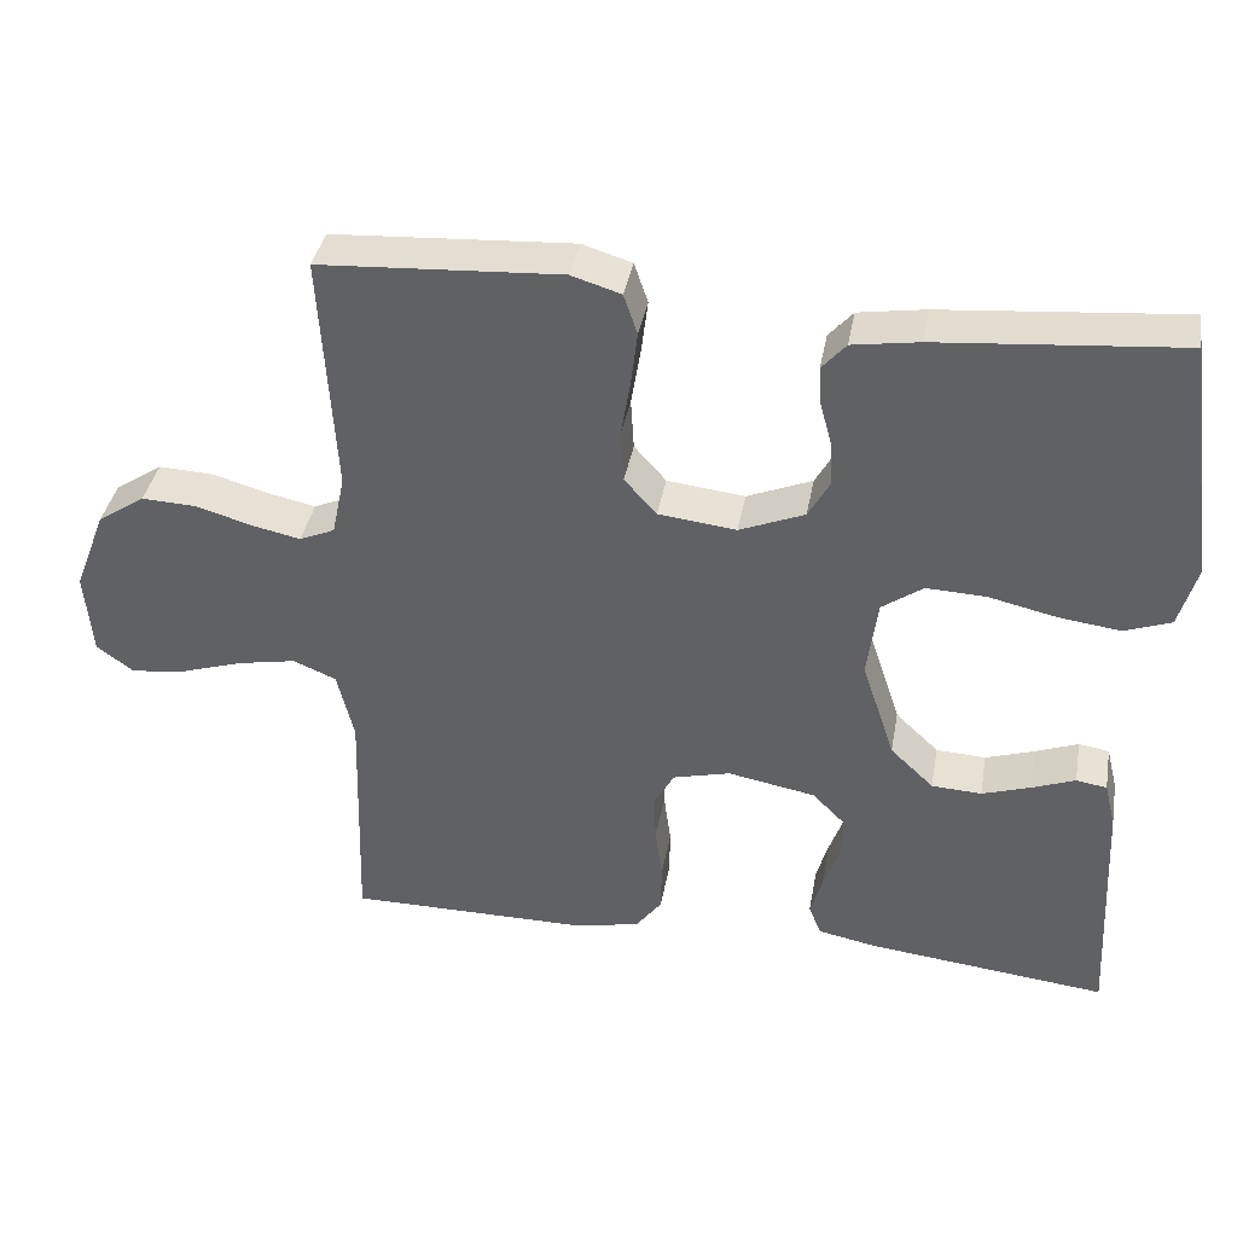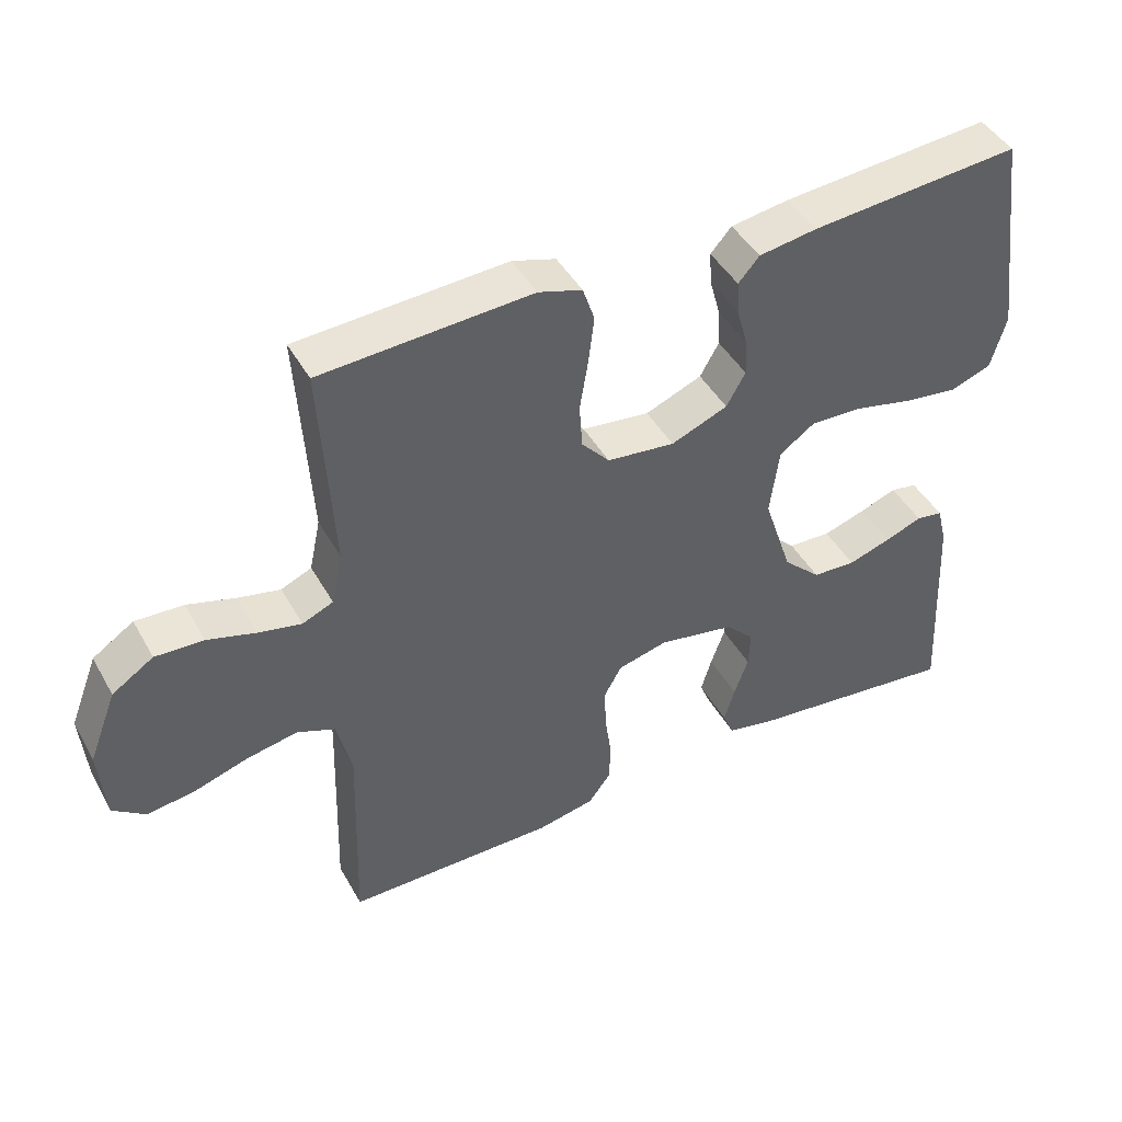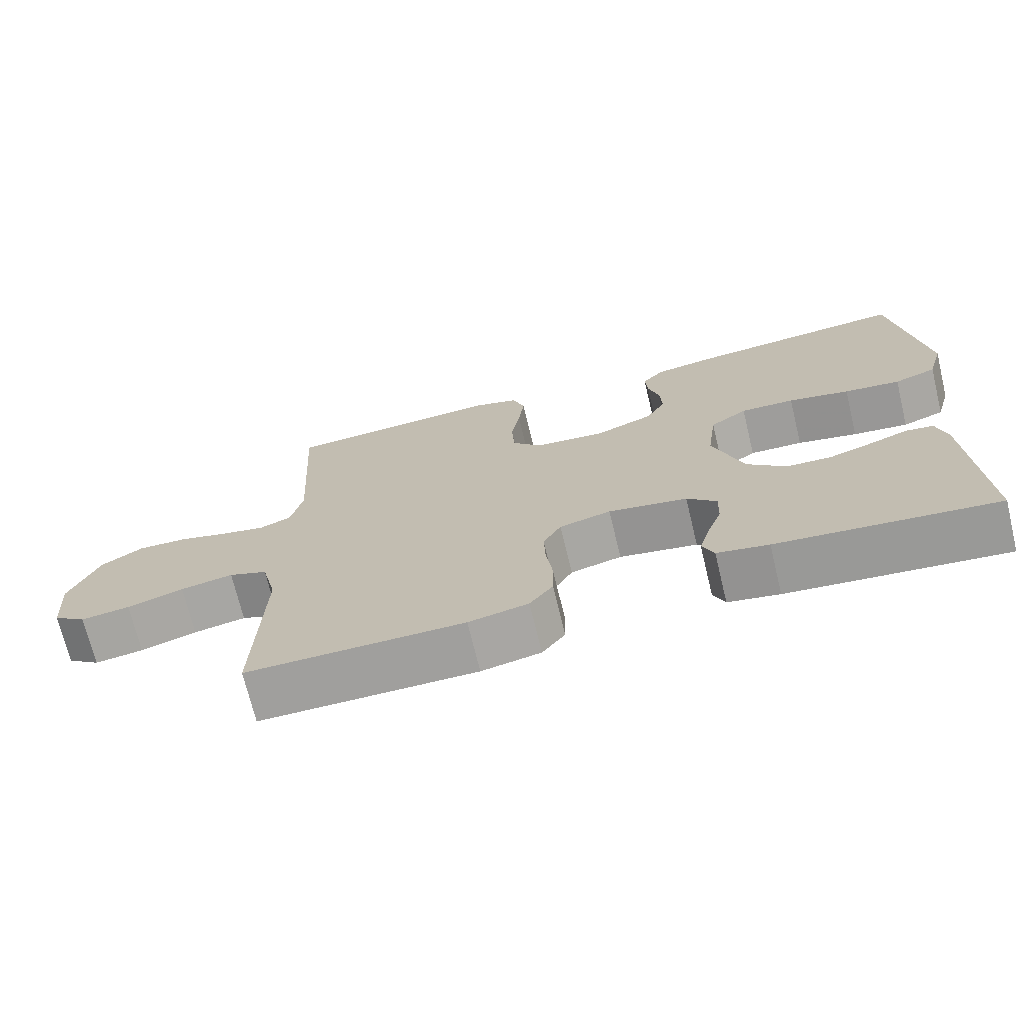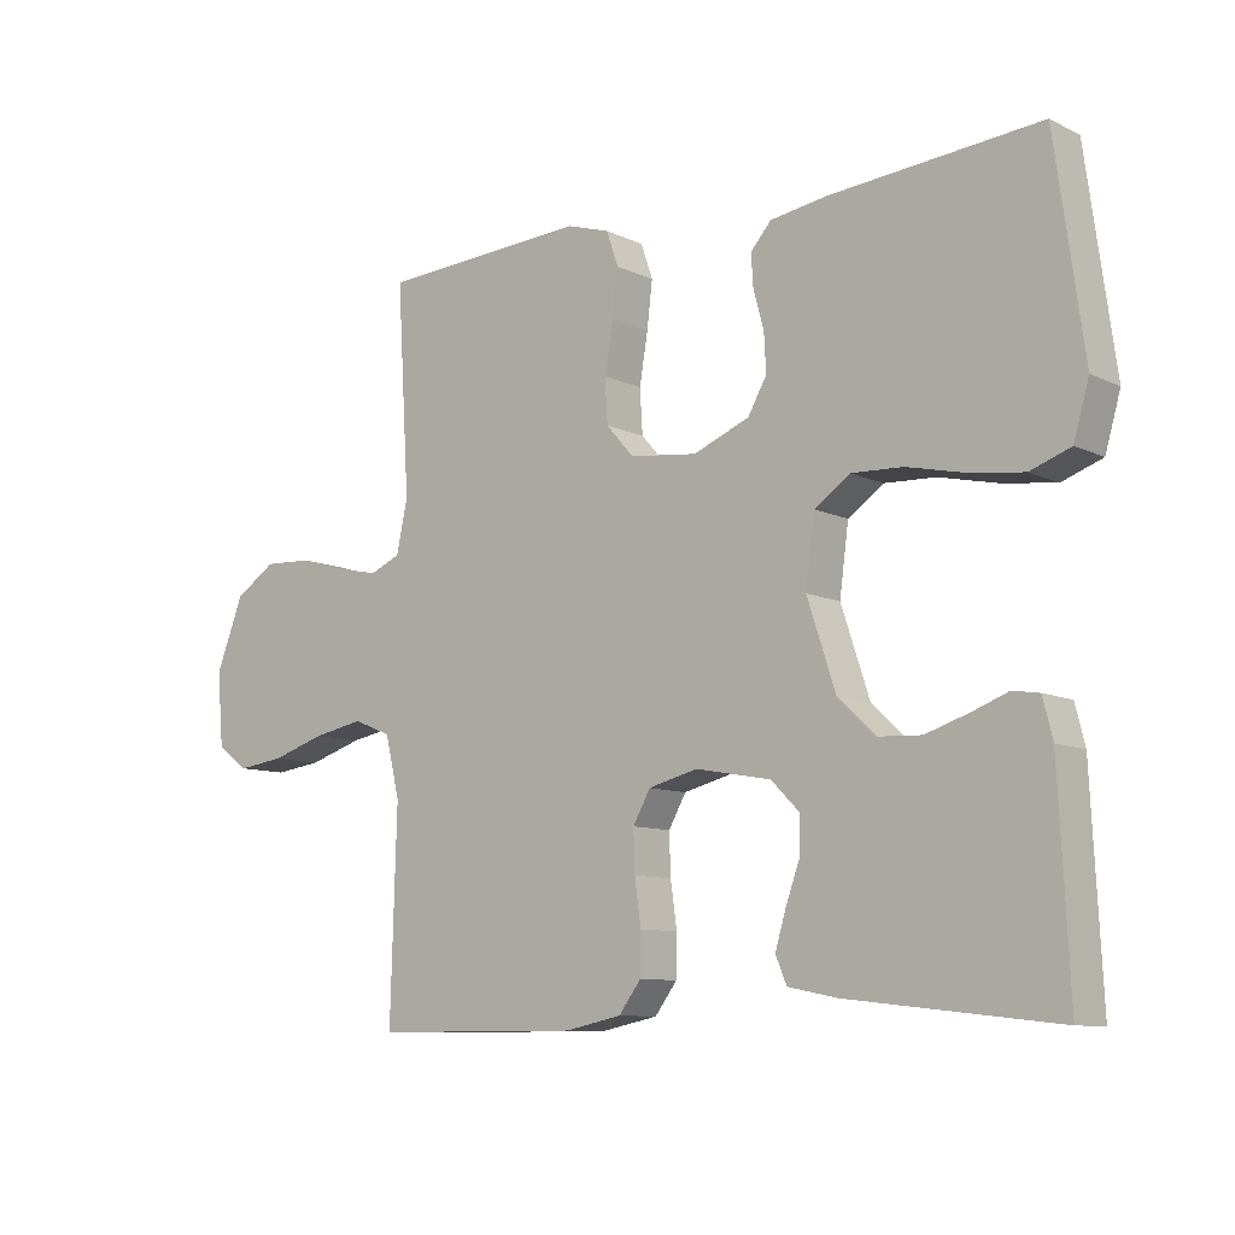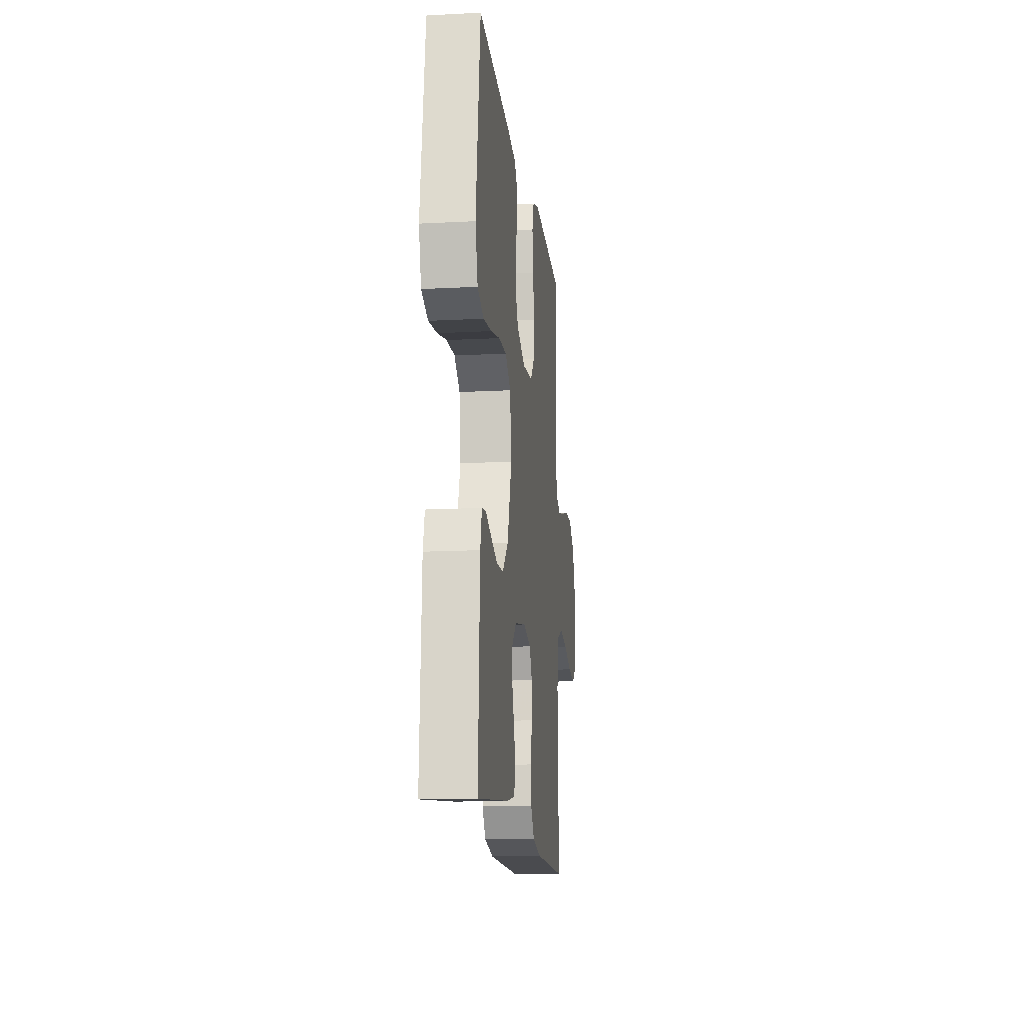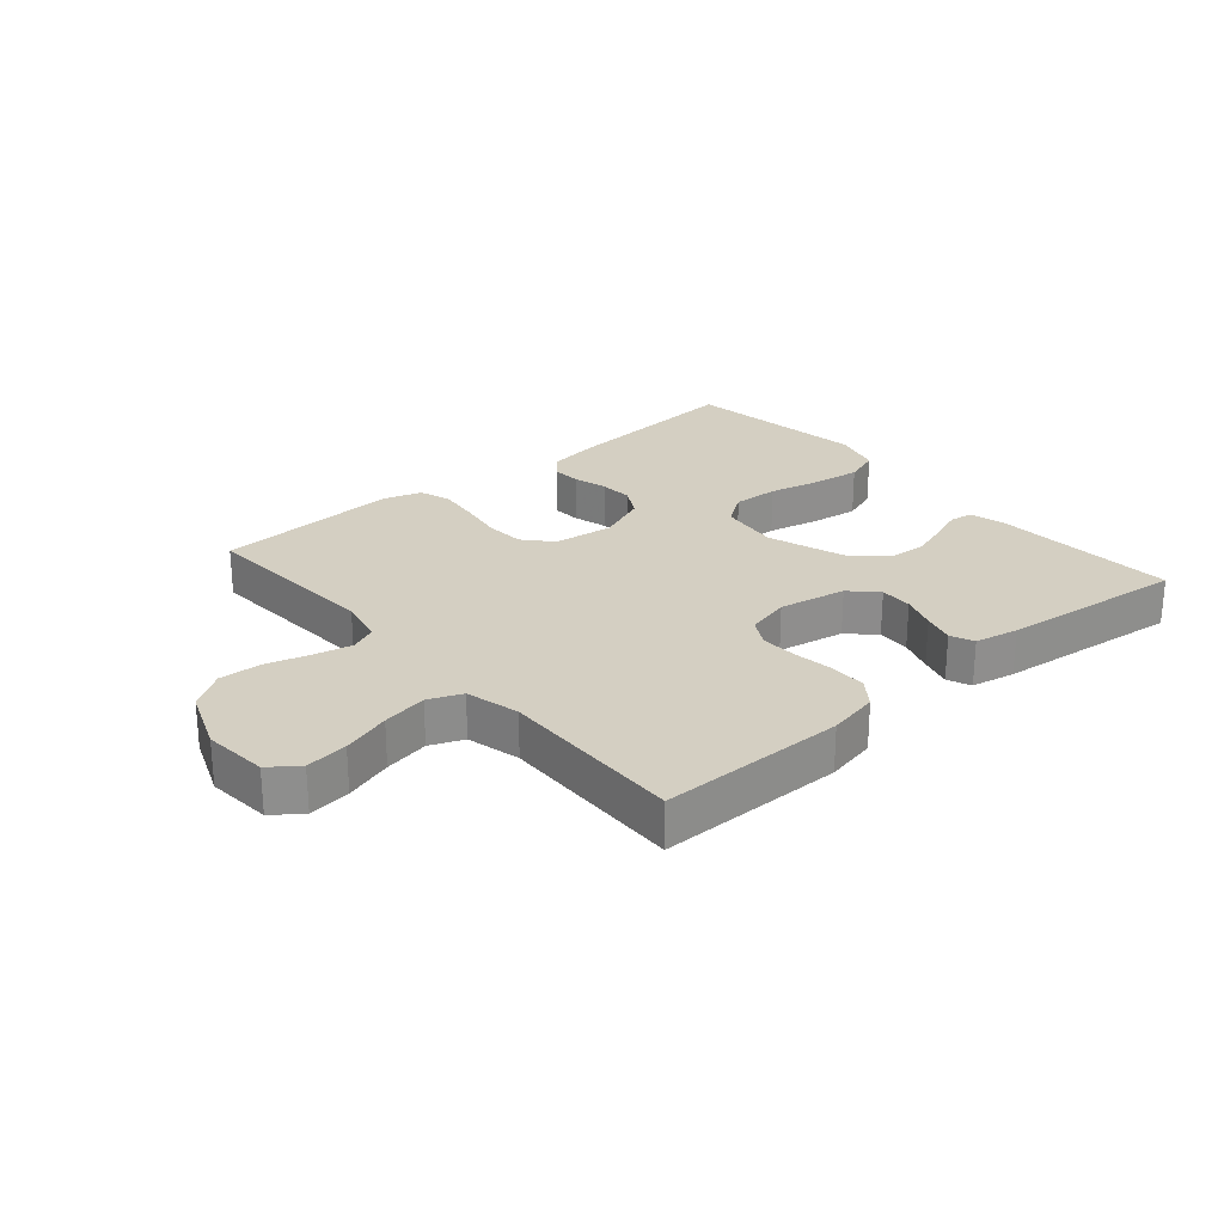
<metadata>
{"format":"obj","ext":"obj","renderer":"f3d","projection":"perspective","resolution":1024,"background":"white","views":[{"elev":38.1,"azim":-169.8,"up":"+Z"},{"elev":44.5,"azim":152.3,"up":"+Z"},{"elev":-71.4,"azim":-166.4,"up":"+Z"},{"elev":-9.5,"azim":-140.8,"up":"+Z"},{"elev":-14.3,"azim":-83.4,"up":"+Z"},{"elev":25.4,"azim":139.4,"up":"+Y"}]}
</metadata>
<code>
v -0.5 0.07 0.5
v -0.2 0.07 0.474
v -0.117 0.07 0.461
v -0.087 0.07 0.427
v -0.09 0.07 0.38
v -0.105 0.07 0.325
v -0.108 0.07 0.271
v -0.081 0.07 0.223
v 0 0.07 0.19
v 0.097 0.07 0.201
v 0.137 0.07 0.246
v 0.141 0.07 0.31
v 0.129 0.07 0.382
v 0.121 0.07 0.449
v 0.138 0.07 0.499
v 0.2 0.07 0.518
v 0.5 0.07 0.5
v 0.482 0.07 0.2
v 0.498 0.07 0.125
v 0.542 0.07 0.106
v 0.603 0.07 0.119
v 0.672 0.07 0.139
v 0.741 0.07 0.142
v 0.8 0.07 0.103
v 0.84 0.07 0
v 0.831 0.07 -0.105
v 0.785 0.07 -0.139
v 0.717 0.07 -0.13
v 0.639 0.07 -0.105
v 0.566 0.07 -0.091
v 0.512 0.07 -0.113
v 0.491 0.07 -0.2
v 0.5 0.07 -0.5
v 0.2 0.07 -0.5
v 0.118 0.07 -0.483
v 0.086 0.07 -0.44
v 0.085 0.07 -0.381
v 0.094 0.07 -0.316
v 0.096 0.07 -0.257
v 0.071 0.07 -0.212
v 0 0.07 -0.194
v -0.109 0.07 -0.214
v -0.15 0.07 -0.255
v -0.148 0.07 -0.308
v -0.128 0.07 -0.364
v -0.113 0.07 -0.415
v -0.129 0.07 -0.453
v -0.2 0.07 -0.467
v -0.5 0.07 -0.5
v -0.485 0.07 -0.2
v -0.471 0.07 -0.144
v -0.433 0.07 -0.138
v -0.38 0.07 -0.158
v -0.319 0.07 -0.178
v -0.257 0.07 -0.175
v -0.203 0.07 -0.124
v -0.162 0.07 0
v -0.175 0.07 0.098
v -0.226 0.07 0.134
v -0.3 0.07 0.131
v -0.384 0.07 0.112
v -0.461 0.07 0.102
v -0.519 0.07 0.123
v -0.541 0.07 0.2
v -0.5 0 0.5
v -0.2 0 0.474
v -0.117 0 0.461
v -0.087 0 0.427
v -0.09 0 0.38
v -0.105 0 0.325
v -0.108 0 0.271
v -0.081 0 0.223
v 0 0 0.19
v 0.097 0 0.201
v 0.137 0 0.246
v 0.141 0 0.31
v 0.129 0 0.382
v 0.121 0 0.449
v 0.138 0 0.499
v 0.2 0 0.518
v 0.5 0 0.5
v 0.482 0 0.2
v 0.498 0 0.125
v 0.542 0 0.106
v 0.603 0 0.119
v 0.672 0 0.139
v 0.741 0 0.142
v 0.8 0 0.103
v 0.84 0 0
v 0.831 0 -0.105
v 0.785 0 -0.139
v 0.717 0 -0.13
v 0.639 0 -0.105
v 0.566 0 -0.091
v 0.512 0 -0.113
v 0.491 0 -0.2
v 0.5 0 -0.5
v 0.2 0 -0.5
v 0.118 0 -0.483
v 0.086 0 -0.44
v 0.085 0 -0.381
v 0.094 0 -0.316
v 0.096 0 -0.257
v 0.071 0 -0.212
v 0 0 -0.194
v -0.109 0 -0.214
v -0.15 0 -0.255
v -0.148 0 -0.308
v -0.128 0 -0.364
v -0.113 0 -0.415
v -0.129 0 -0.453
v -0.2 0 -0.467
v -0.5 0 -0.5
v -0.485 0 -0.2
v -0.471 0 -0.144
v -0.433 0 -0.138
v -0.38 0 -0.158
v -0.319 0 -0.178
v -0.257 0 -0.175
v -0.203 0 -0.124
v -0.162 0 0
v -0.175 0 0.098
v -0.226 0 0.134
v -0.3 0 0.131
v -0.384 0 0.112
v -0.461 0 0.102
v -0.519 0 0.123
v -0.541 0 0.2
f 60 61 62 63
f 59 60 63 64
f 50 51 52 53
f 50 53 54
f 49 50 54 55
f 44 45 46 47
f 44 47 48 49
f 35 36 37 38
f 35 38 39
f 32 33 34 35
f 31 32 35 39
f 30 31 39 40
f 26 27 28 29
f 26 29 30
f 25 26 30
f 21 22 23 24
f 20 21 24 25
f 15 16 17 18
f 15 18 19
f 12 13 14 15
f 12 15 19
f 11 12 19
f 10 11 19 20
f 3 4 5 6
f 3 6 7
f 2 3 7
f 59 64 1 2
f 58 59 2 7
f 57 58 7 8
f 56 57 8 9
f 44 49 55 56
f 43 44 56
f 42 43 56 9
f 41 42 9 10
f 25 30 40 41
f 10 20 25 41
f 127 126 125 124
f 128 127 124 123
f 117 116 115 114
f 118 117 114
f 119 118 114 113
f 111 110 109 108
f 113 112 111 108
f 102 101 100 99
f 103 102 99
f 99 98 97 96
f 103 99 96 95
f 104 103 95 94
f 93 92 91 90
f 94 93 90
f 94 90 89
f 88 87 86 85
f 89 88 85 84
f 82 81 80 79
f 83 82 79
f 79 78 77 76
f 83 79 76
f 83 76 75
f 84 83 75 74
f 70 69 68 67
f 71 70 67
f 71 67 66
f 66 65 128 123
f 71 66 123 122
f 72 71 122 121
f 73 72 121 120
f 120 119 113 108
f 120 108 107
f 73 120 107 106
f 74 73 106 105
f 105 104 94 89
f 105 89 84 74
f 1 65 66 2
f 2 66 67 3
f 3 67 68 4
f 4 68 69 5
f 5 69 70 6
f 6 70 71 7
f 7 71 72 8
f 8 72 73 9
f 9 73 74 10
f 10 74 75 11
f 11 75 76 12
f 12 76 77 13
f 13 77 78 14
f 14 78 79 15
f 15 79 80 16
f 16 80 81 17
f 17 81 82 18
f 18 82 83 19
f 19 83 84 20
f 20 84 85 21
f 21 85 86 22
f 22 86 87 23
f 23 87 88 24
f 24 88 89 25
f 25 89 90 26
f 26 90 91 27
f 27 91 92 28
f 28 92 93 29
f 29 93 94 30
f 30 94 95 31
f 31 95 96 32
f 32 96 97 33
f 33 97 98 34
f 34 98 99 35
f 35 99 100 36
f 36 100 101 37
f 37 101 102 38
f 38 102 103 39
f 39 103 104 40
f 40 104 105 41
f 41 105 106 42
f 42 106 107 43
f 43 107 108 44
f 44 108 109 45
f 45 109 110 46
f 46 110 111 47
f 47 111 112 48
f 48 112 113 49
f 49 113 114 50
f 50 114 115 51
f 51 115 116 52
f 52 116 117 53
f 53 117 118 54
f 54 118 119 55
f 55 119 120 56
f 56 120 121 57
f 57 121 122 58
f 58 122 123 59
f 59 123 124 60
f 60 124 125 61
f 61 125 126 62
f 62 126 127 63
f 63 127 128 64
f 64 128 65 1

</code>
